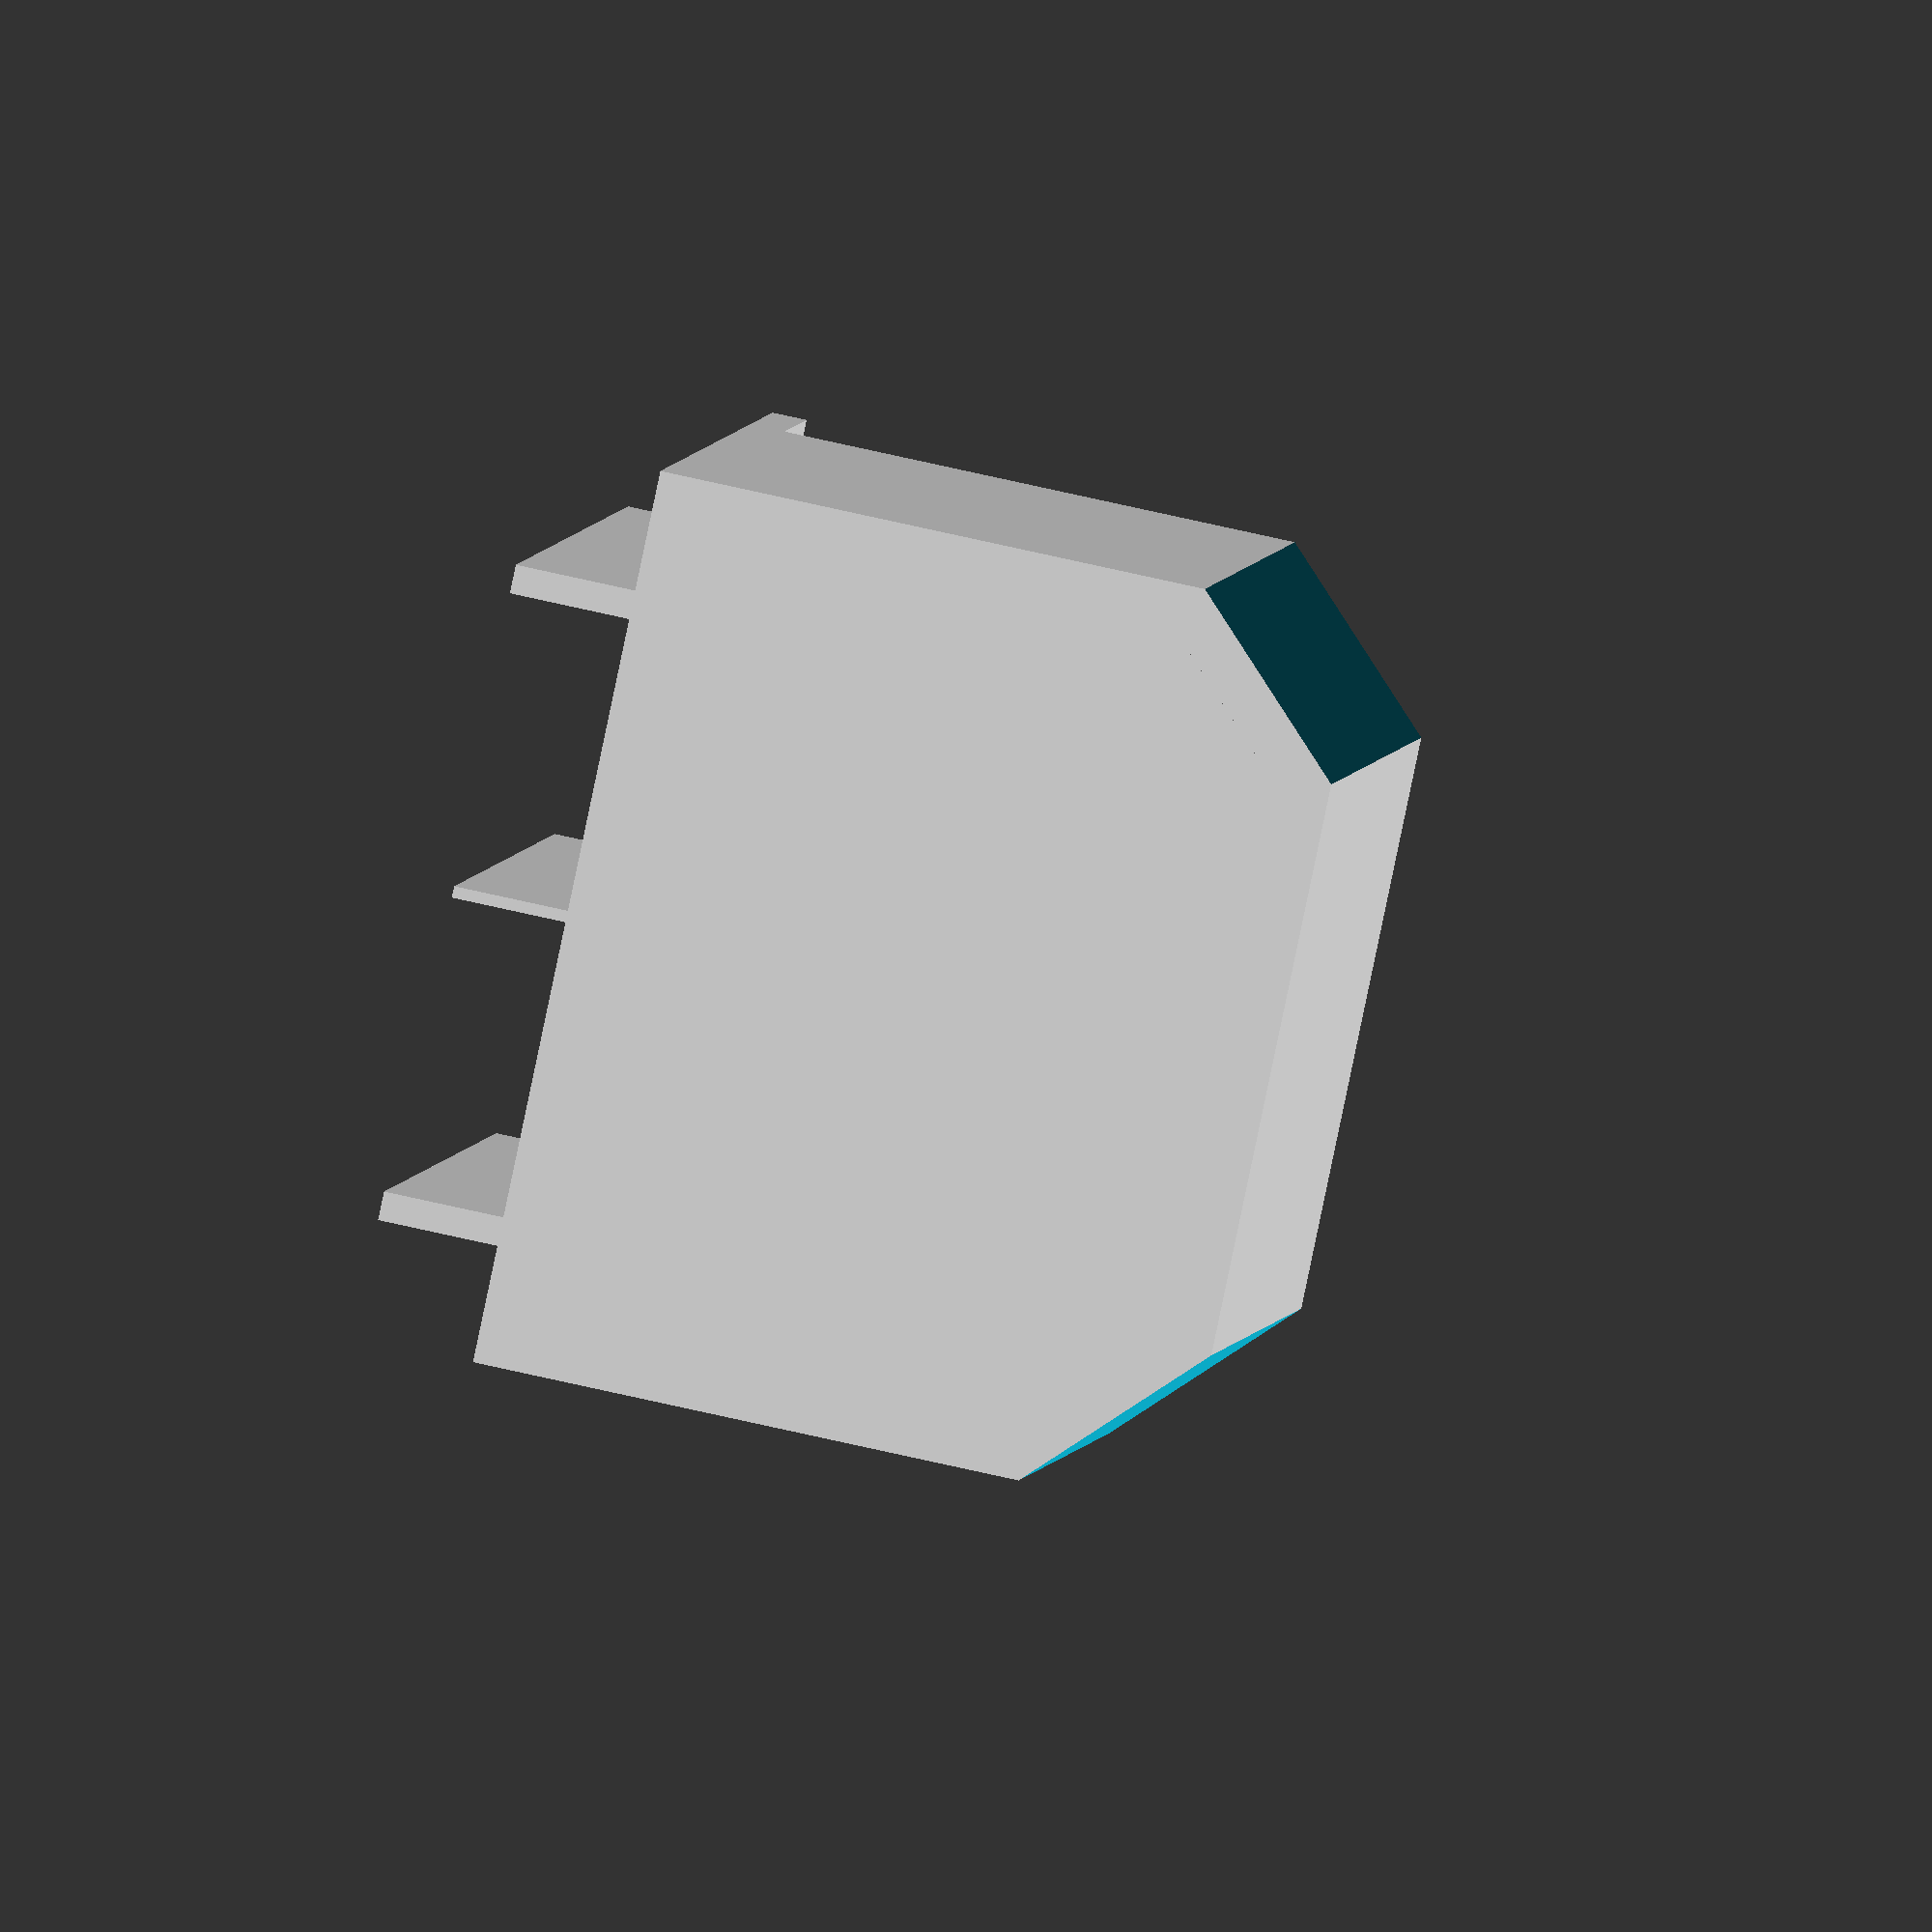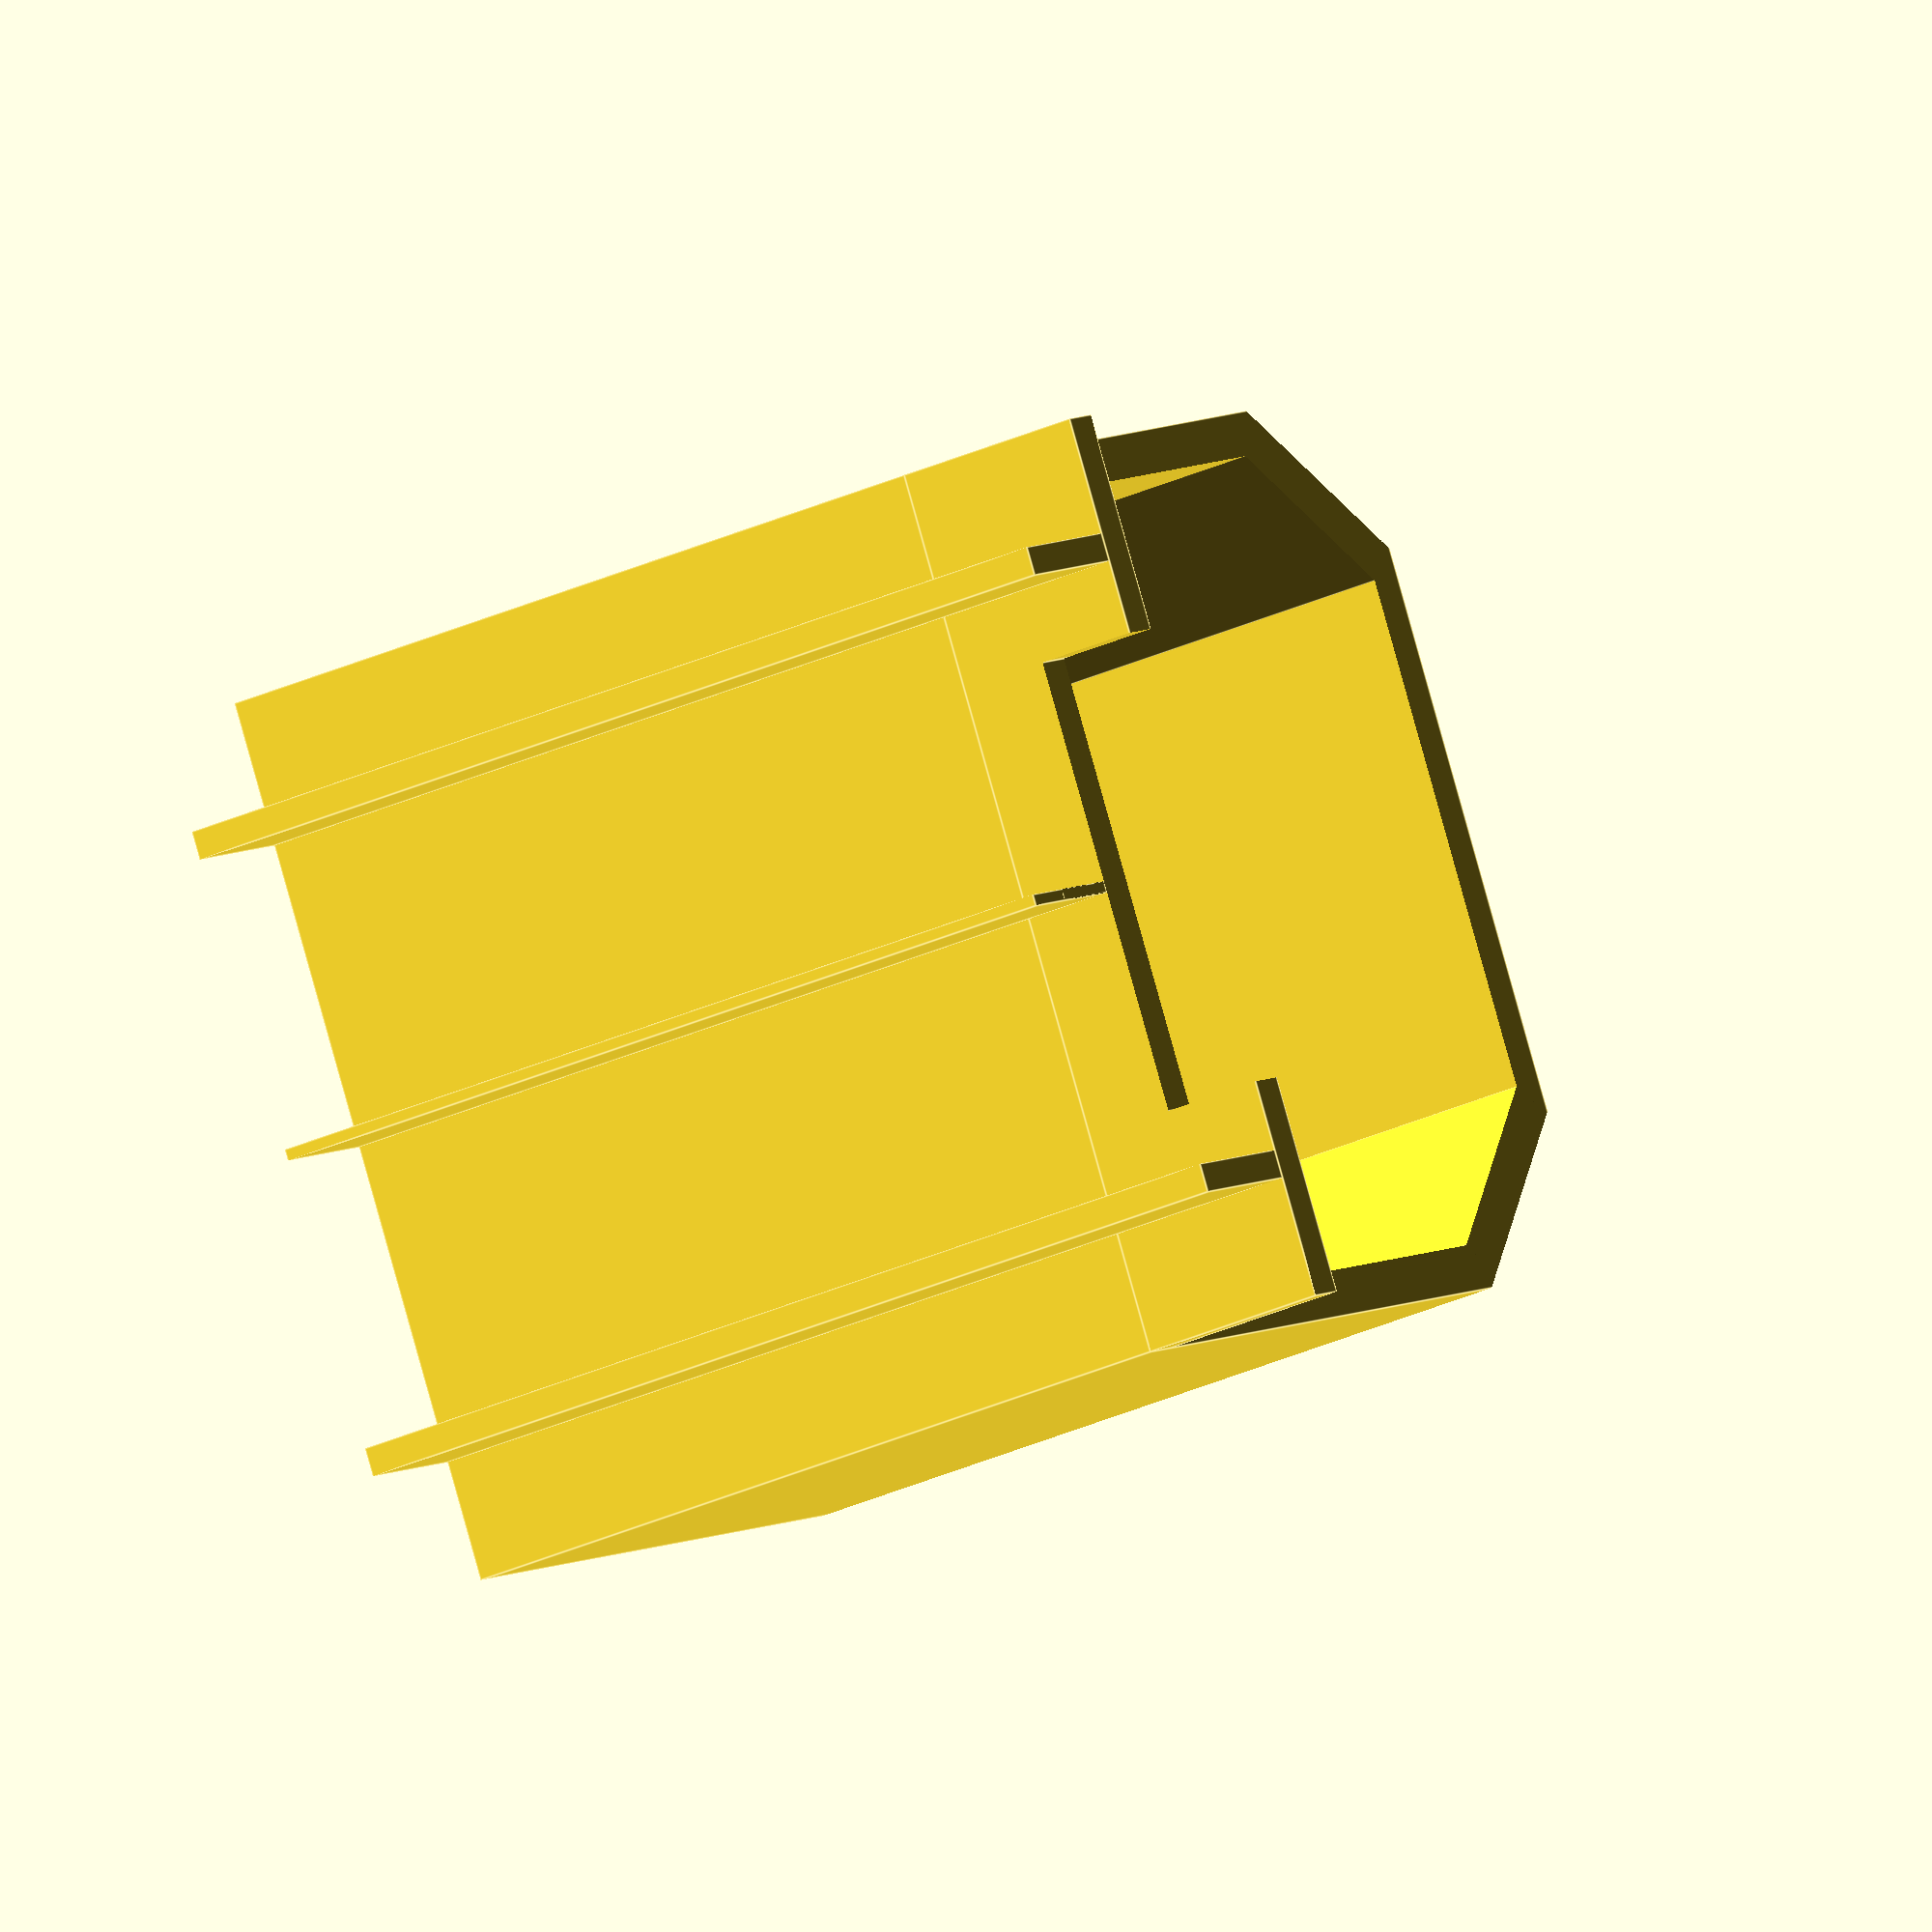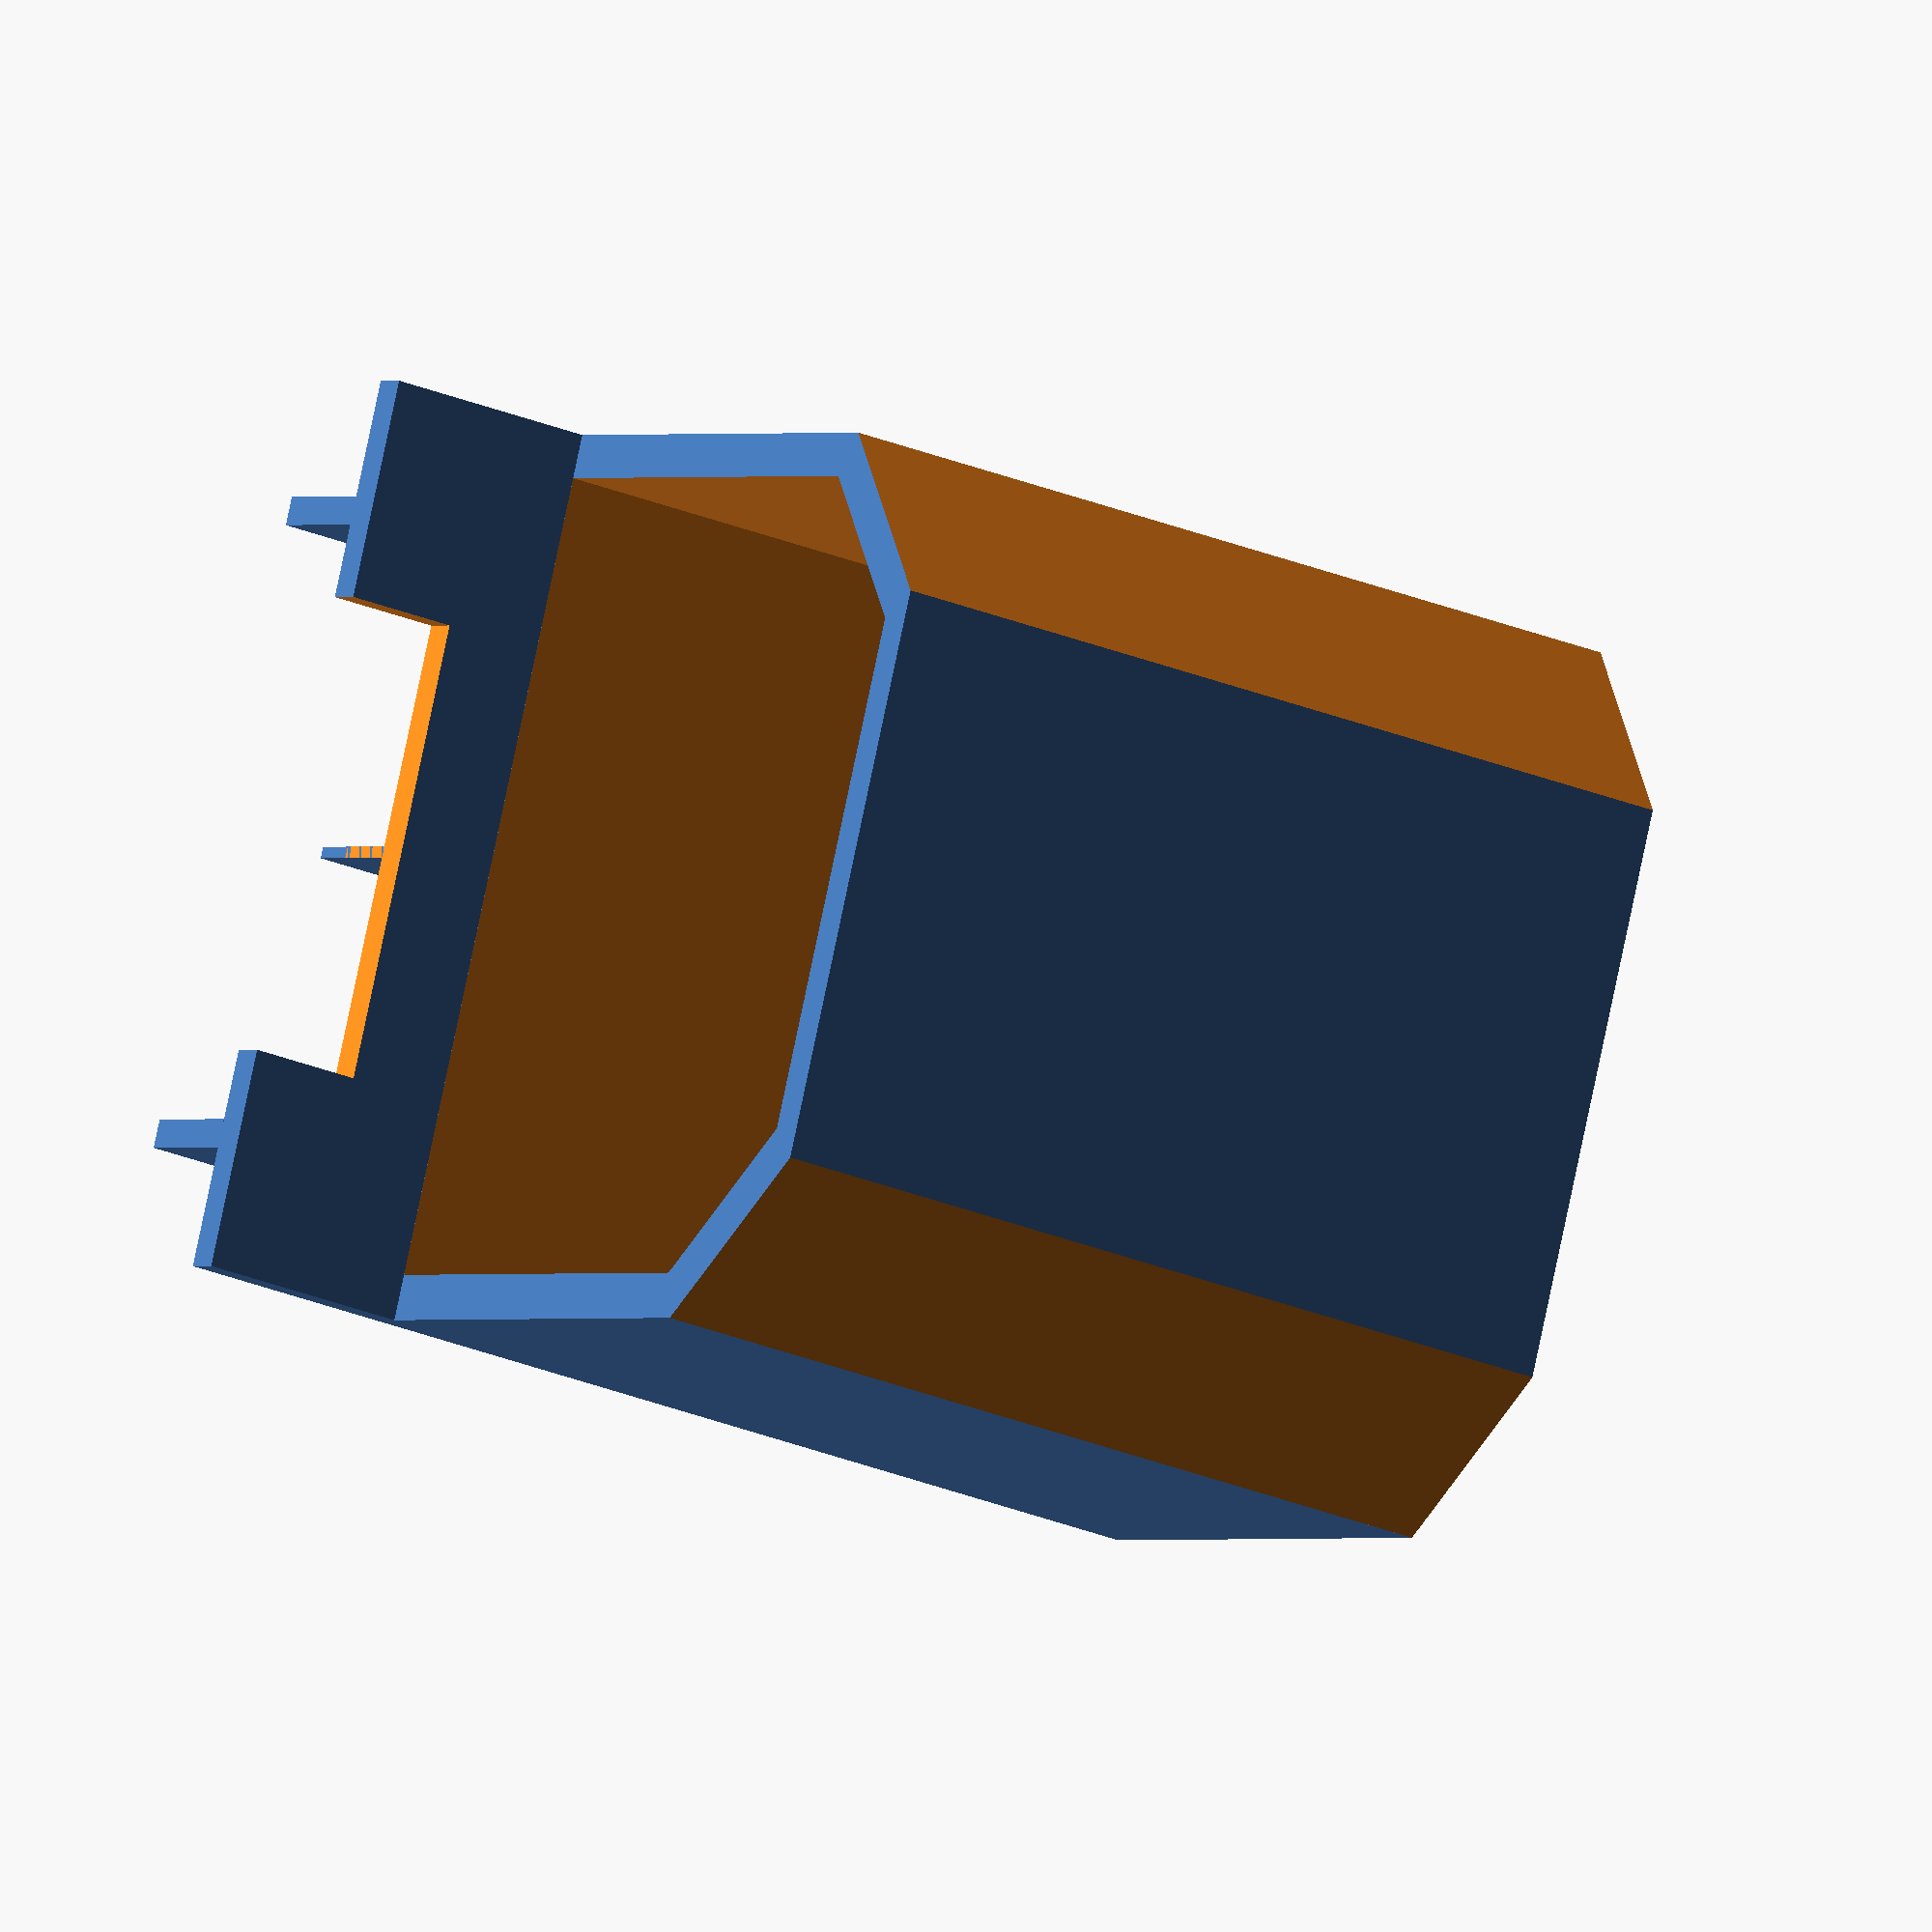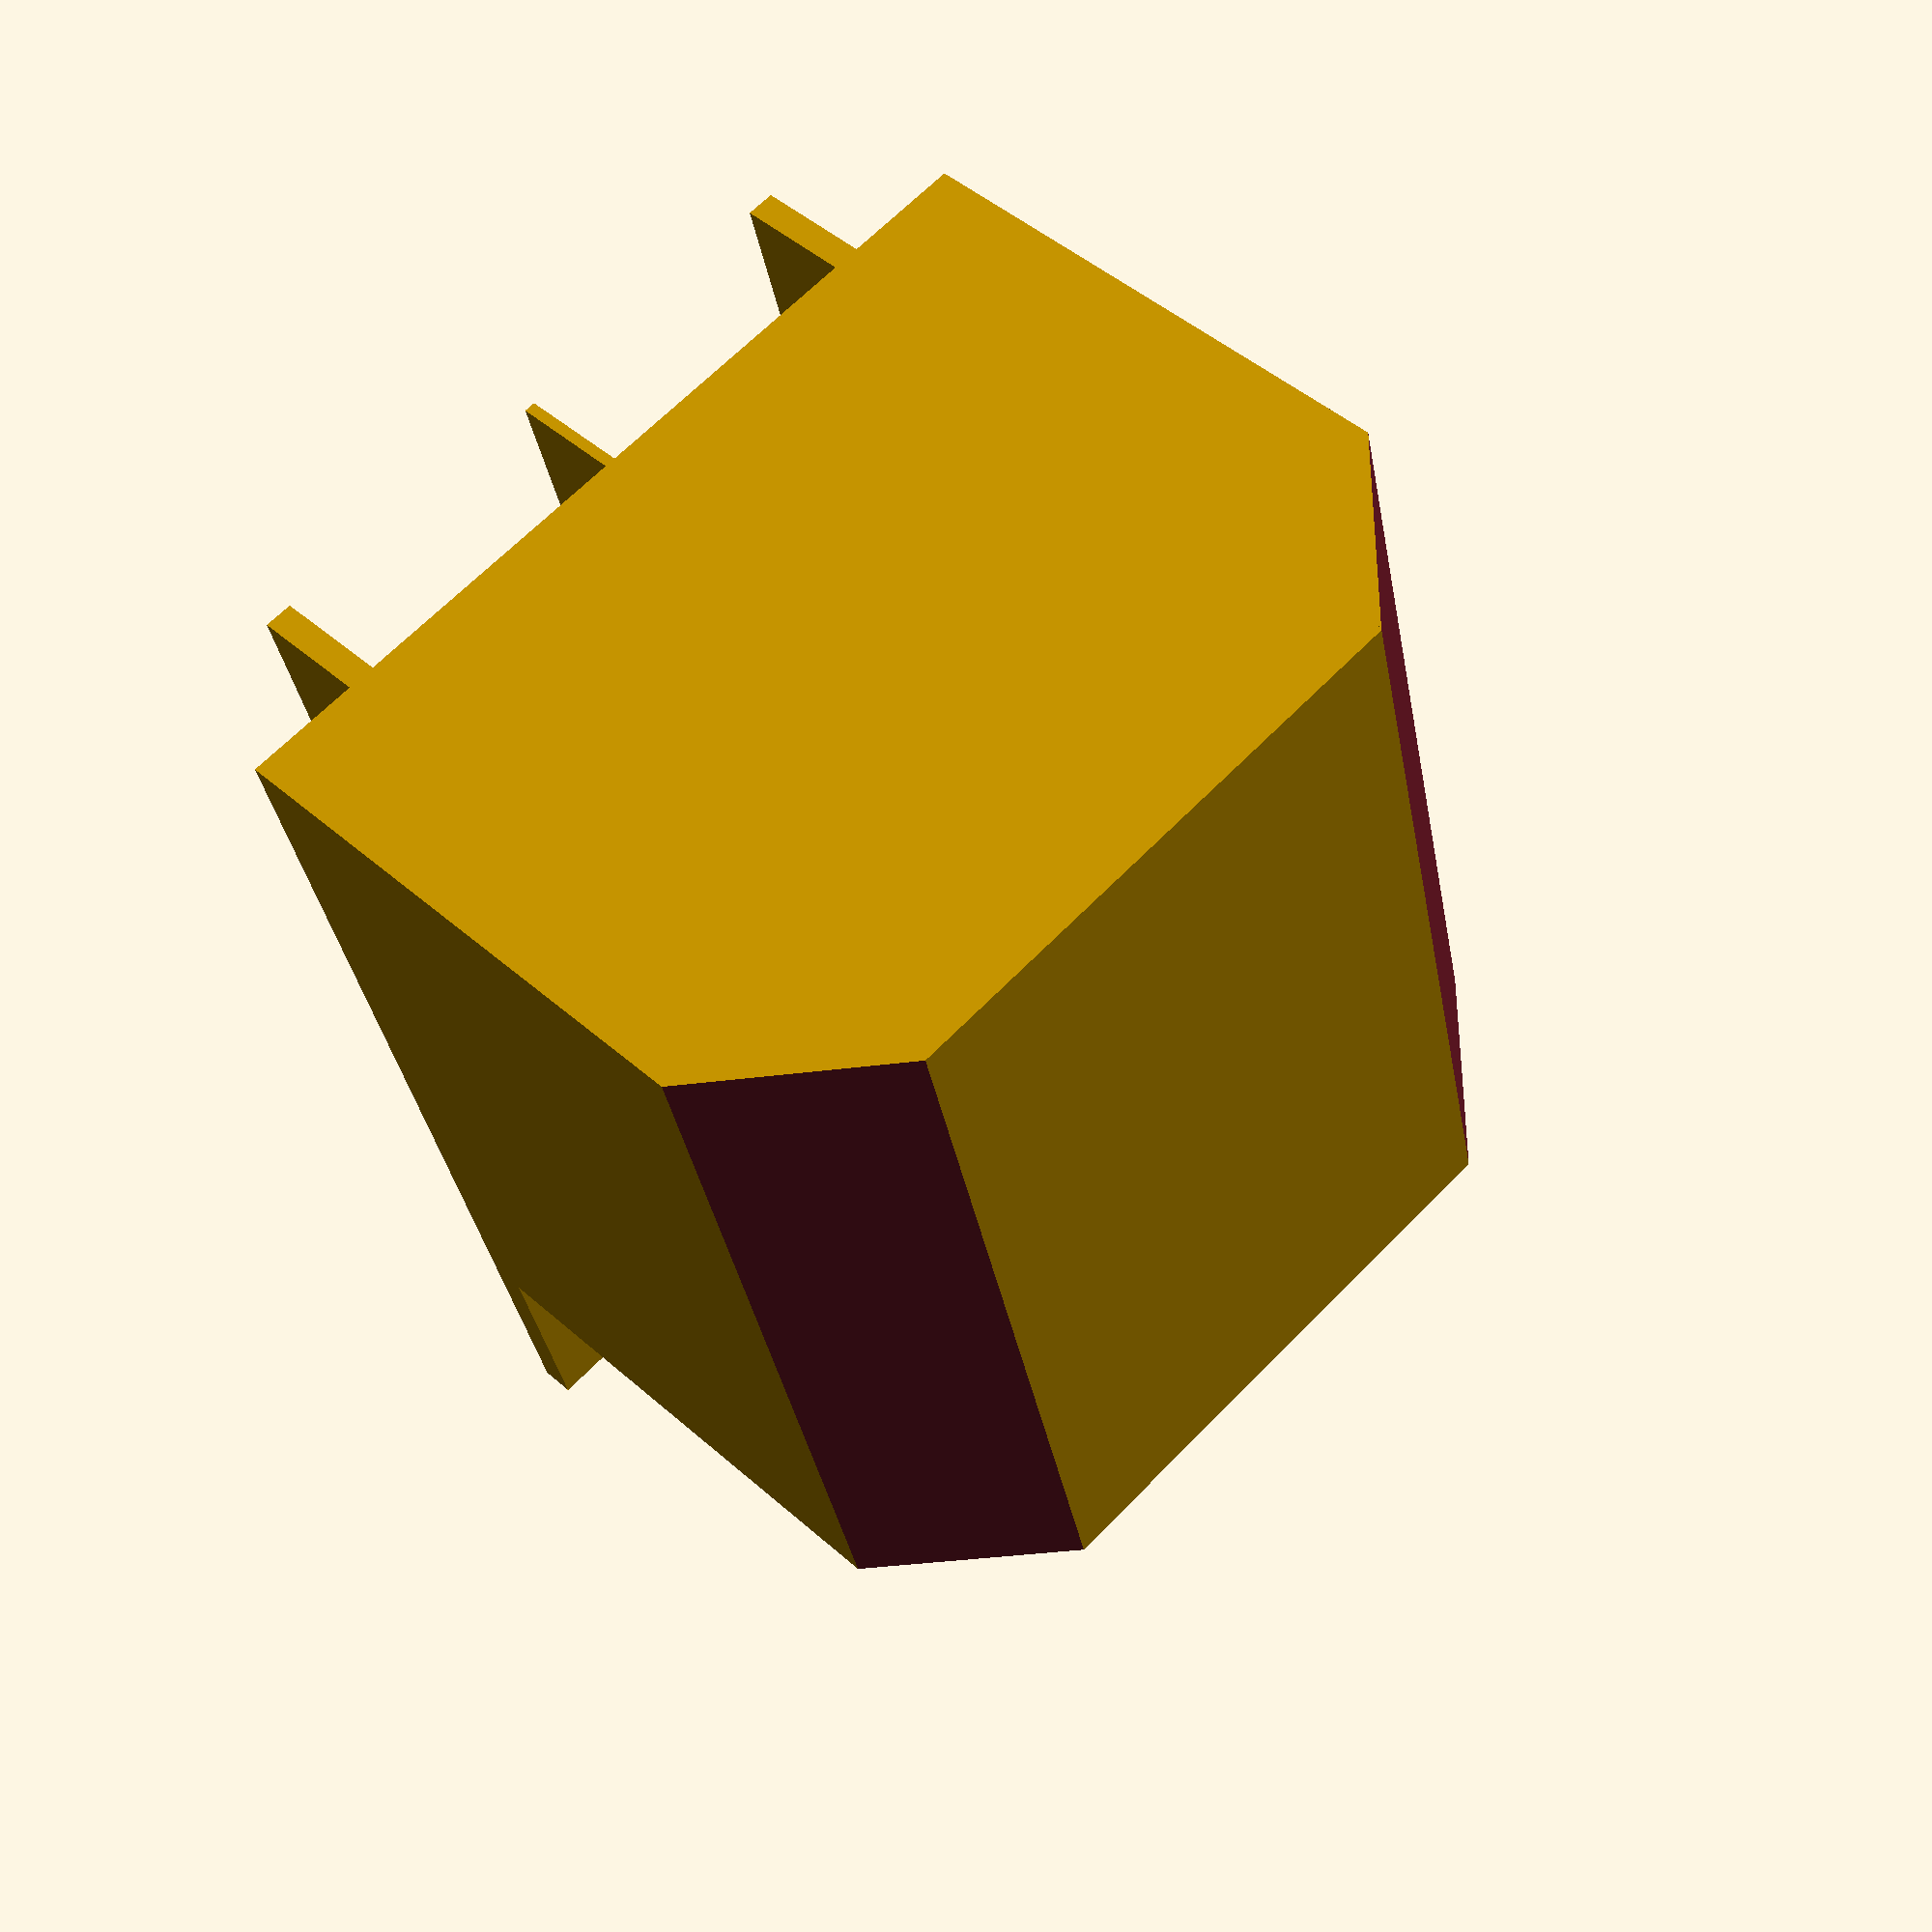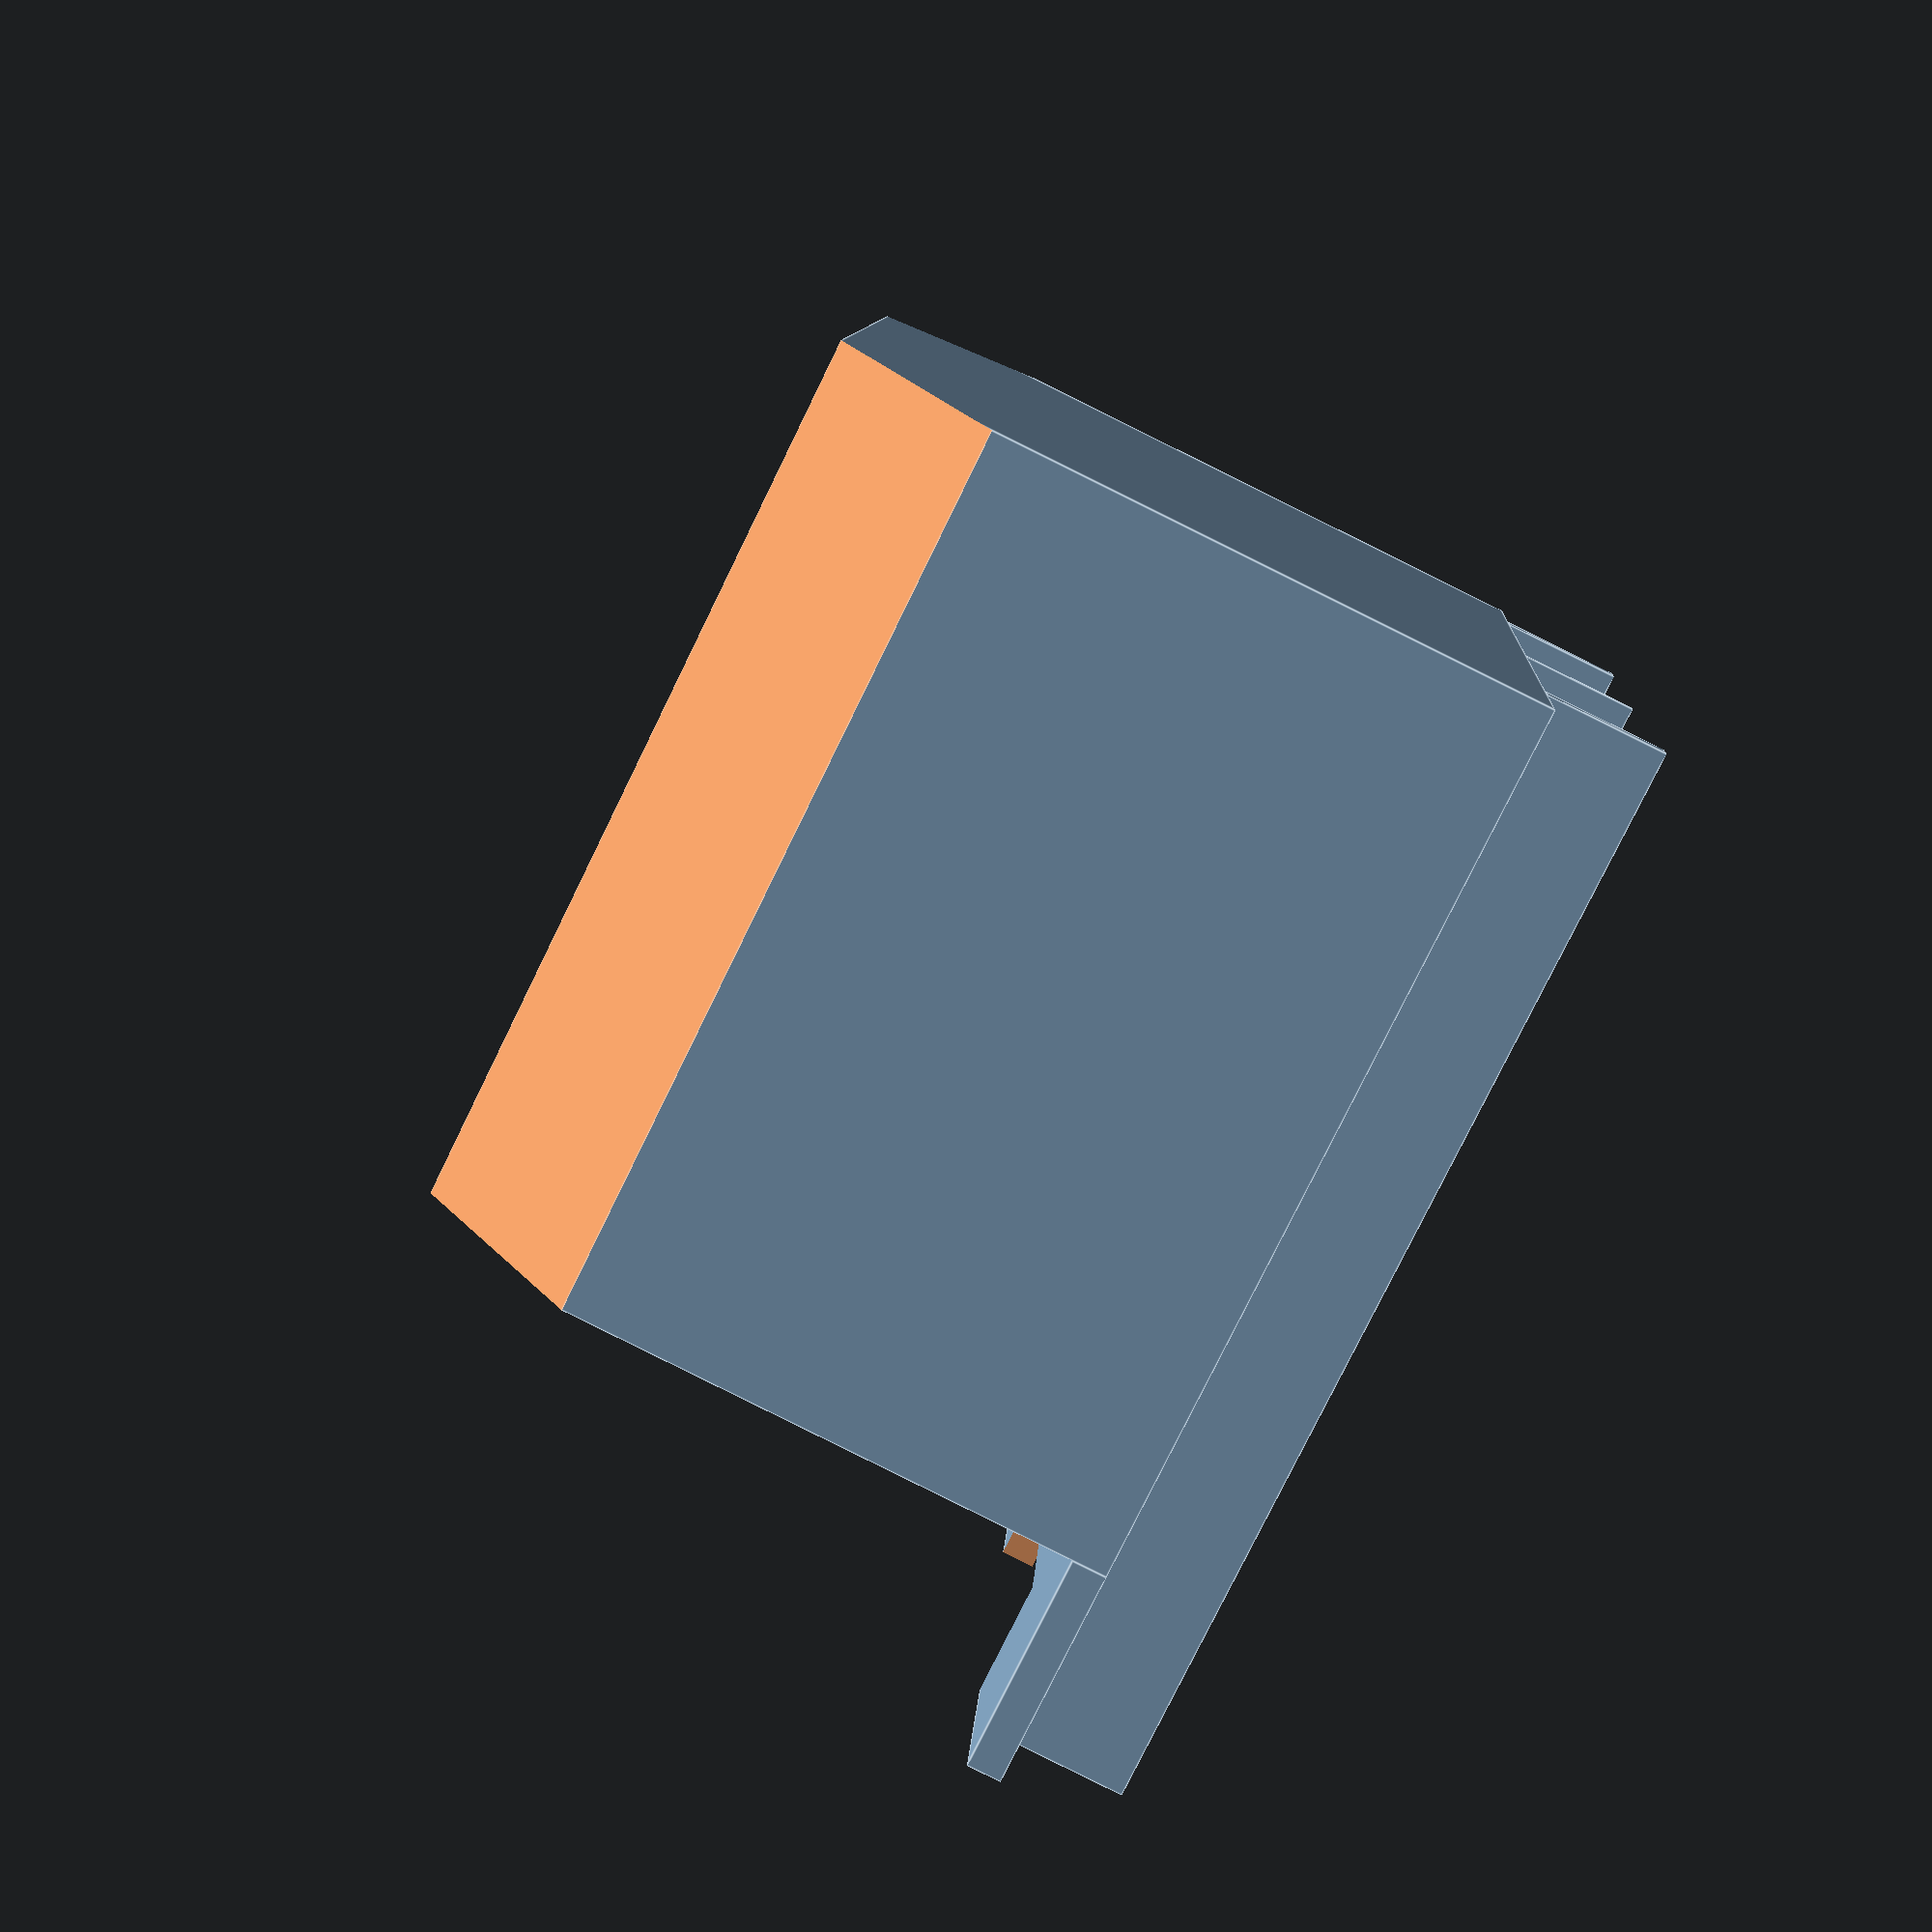
<openscad>
hoehe=62.0;
breite=78.2;
laenge=77.0;

difference()
{
    
    garbageTruckBody();

    translate([4,4,3])
    {
        scale([0.9,1,0.9])
        {
            garbageTruckBody();
        }
    }
}


//color("red")
translate([10.5,0,-10.5])
cube([2.5,96.0,10.5]);

//color("red")
translate([65.5,0,-10.5])
cube([2.5,96.0,10.5]);

/* TODO */
//color("red")
translate([breite/2,43,-5])
cube([1,86,10],center=true);

difference()
{
    //color("red")
    translate([0,laenge,0])
    cube([breite,19,3]);

    //color("red")
    translate([breite/2,92,0])
    cube([40,12,12],center=true);
}

module garbageTruckBody()
{
    difference()
    {
        cube([breite,laenge, hoehe]);

        //color("red")
        translate([78.3,-10,47.9])
        {
            rotate([0,-45,0])
            {
                cube([20,100,20]);
            }
        }

        //color("red")
        translate([0,-10,47.9])
        {
            rotate([0,-45,0])
            {
                cube([20,100,20]);
            }
        }
       
    }
}

</openscad>
<views>
elev=292.4 azim=154.0 roll=283.2 proj=o view=solid
elev=171.7 azim=109.9 roll=322.4 proj=o view=edges
elev=0.3 azim=284.0 roll=328.3 proj=o view=wireframe
elev=134.6 azim=346.2 roll=224.4 proj=p view=wireframe
elev=266.8 azim=97.3 roll=116.3 proj=p view=edges
</views>
